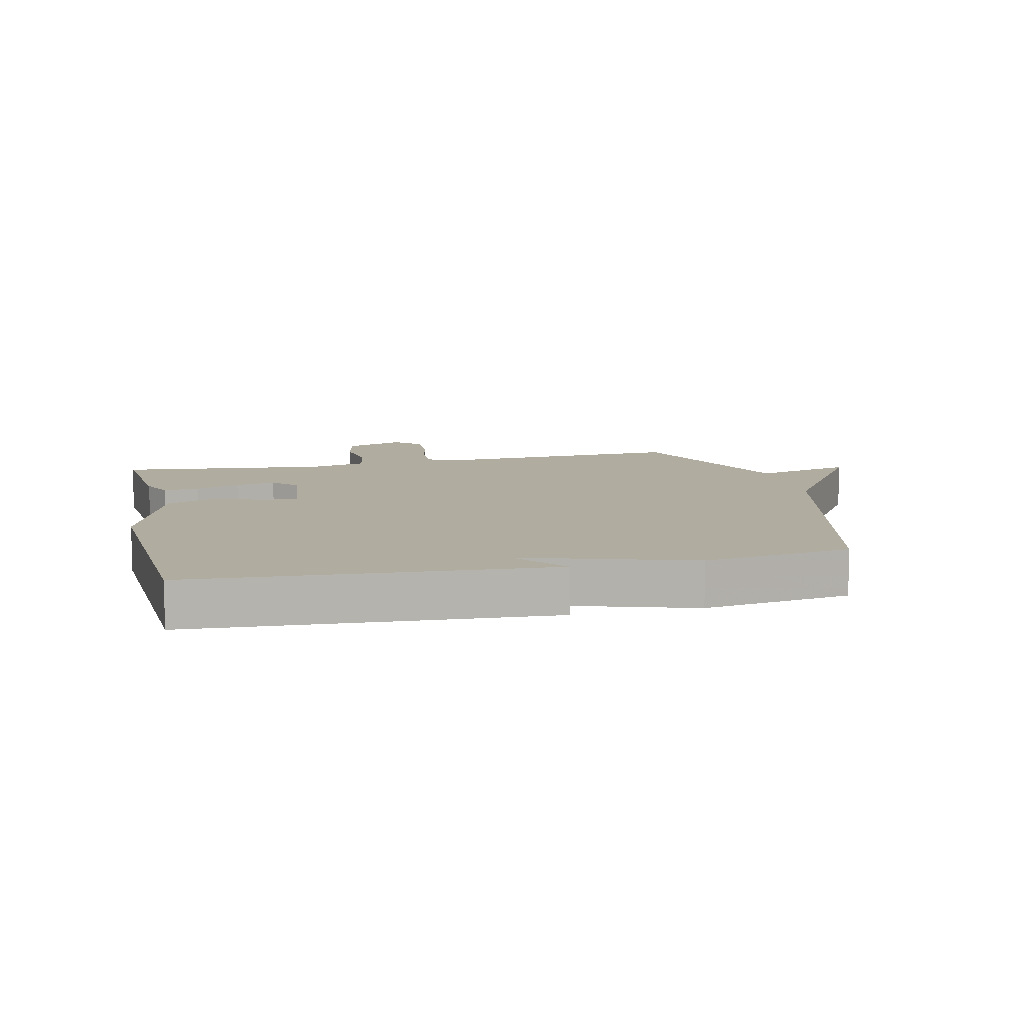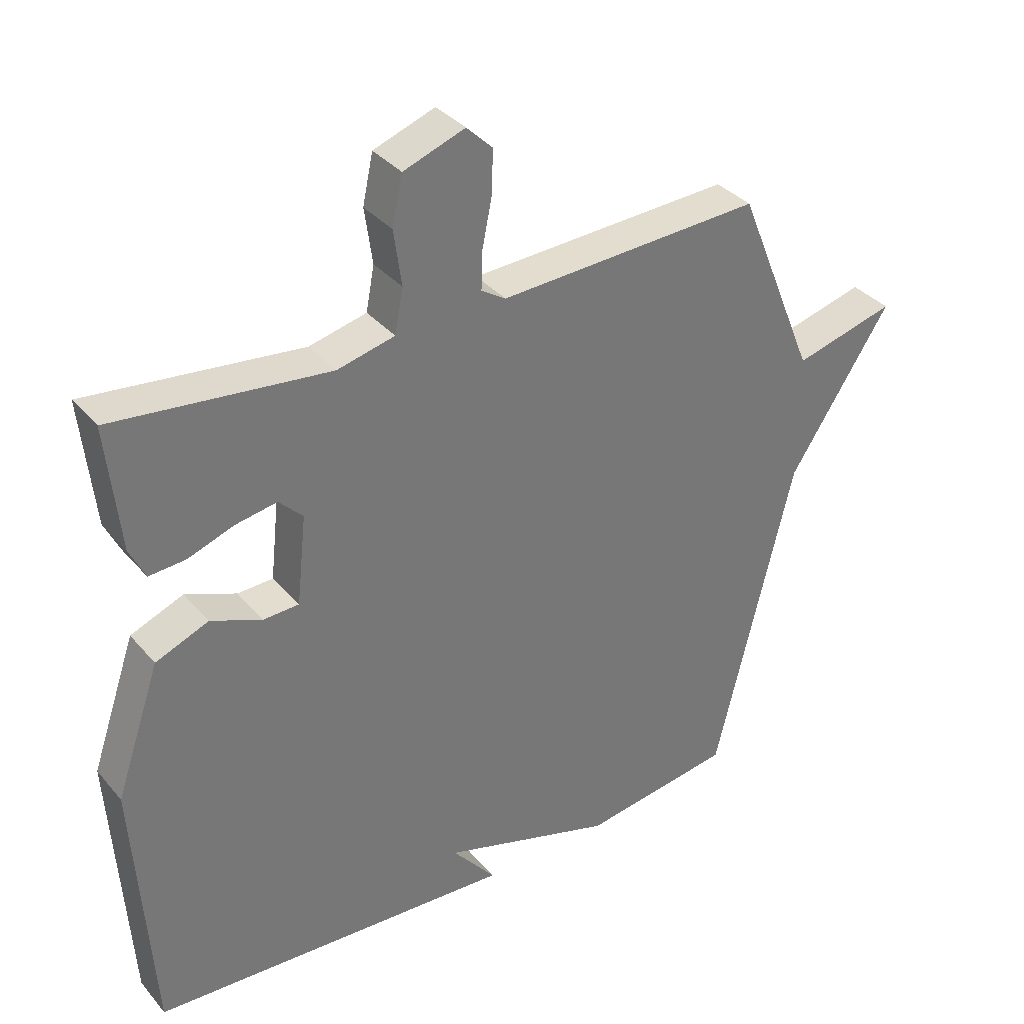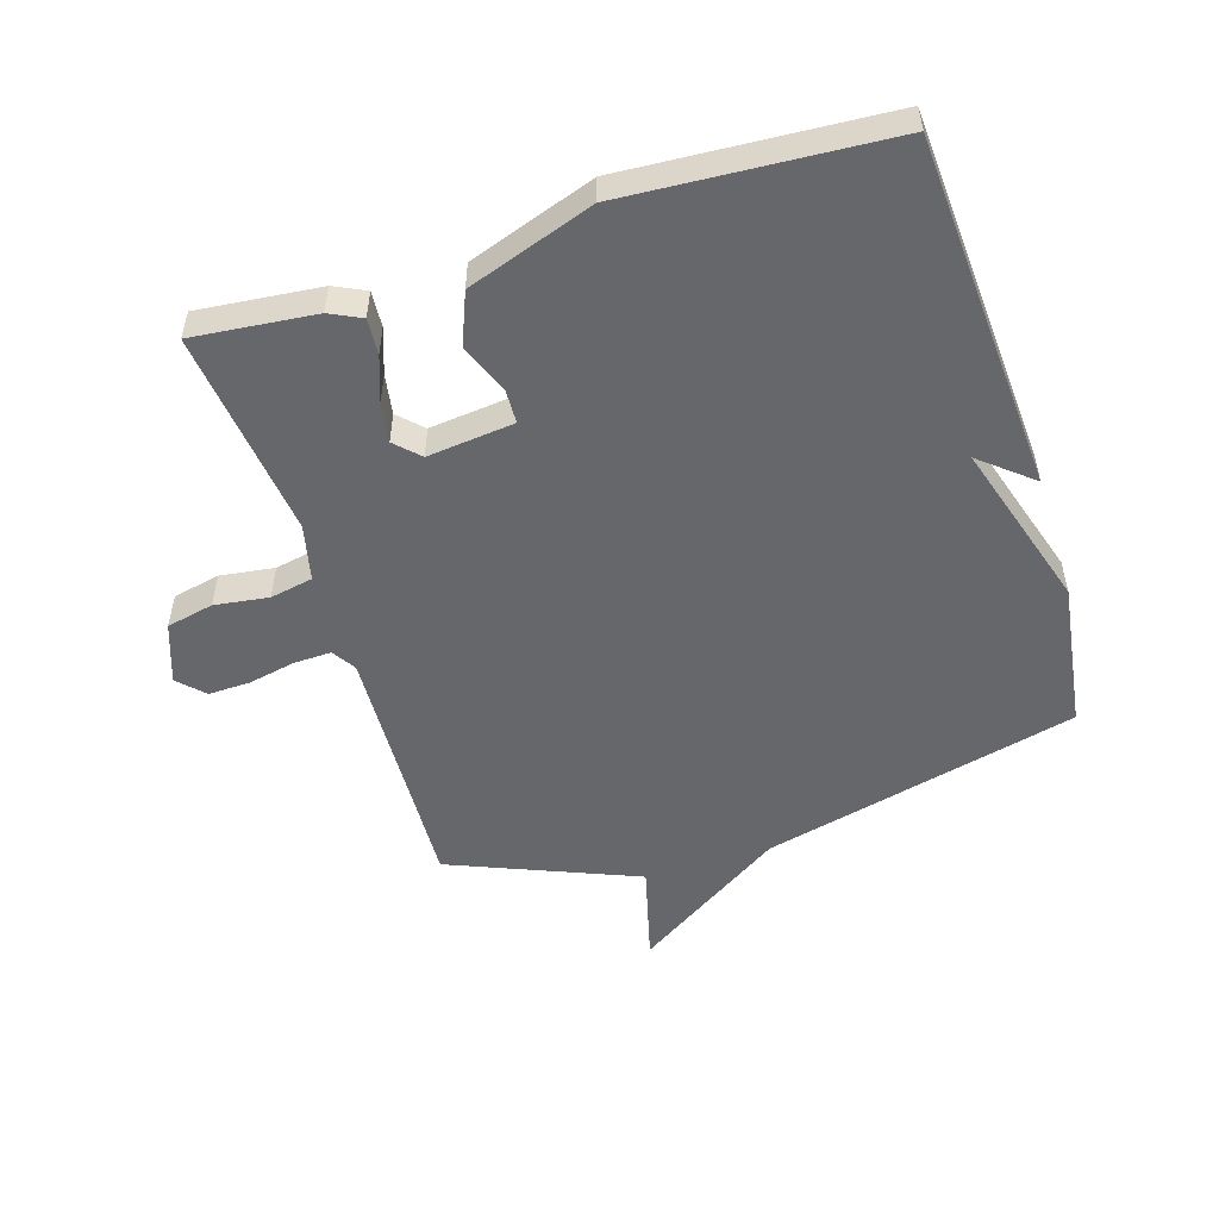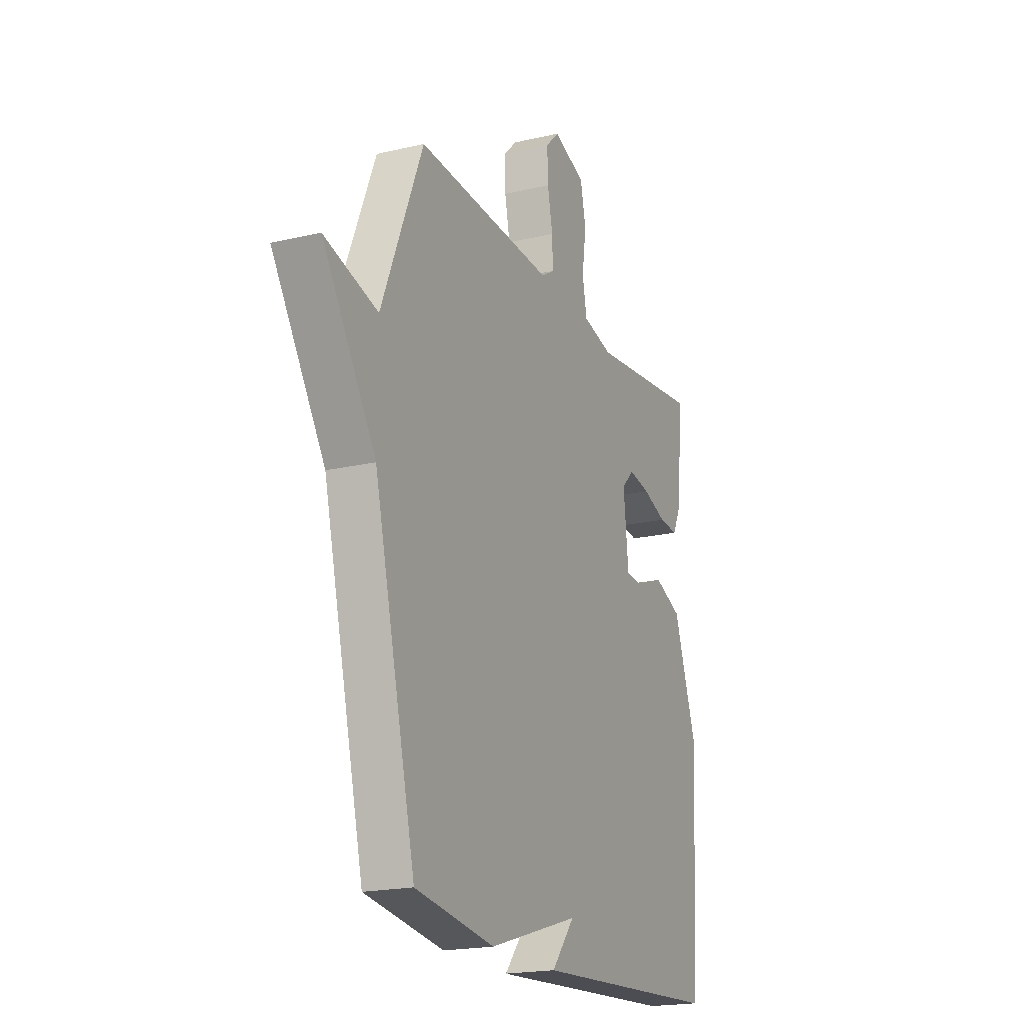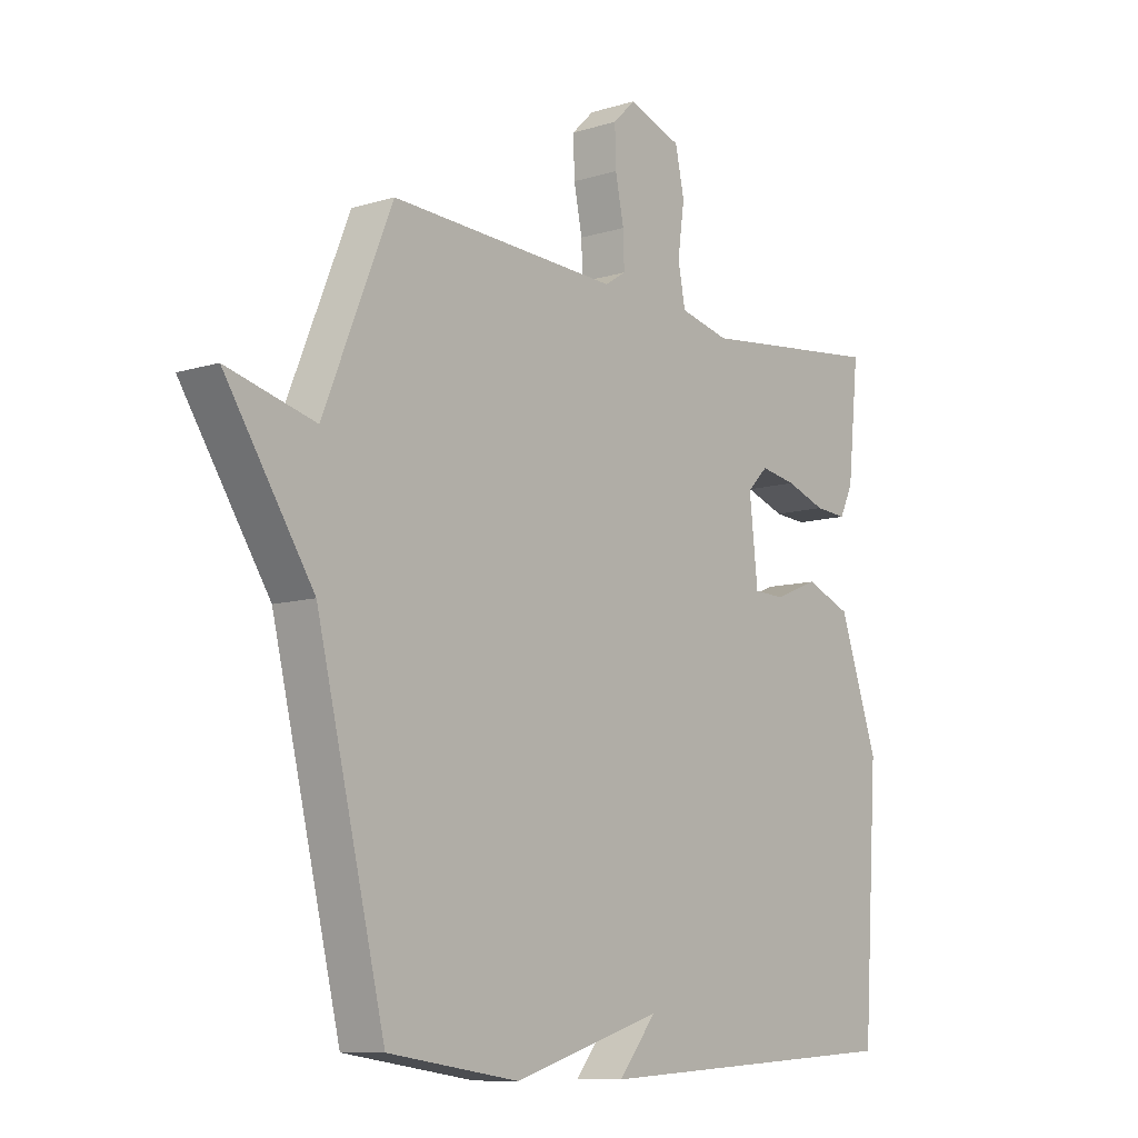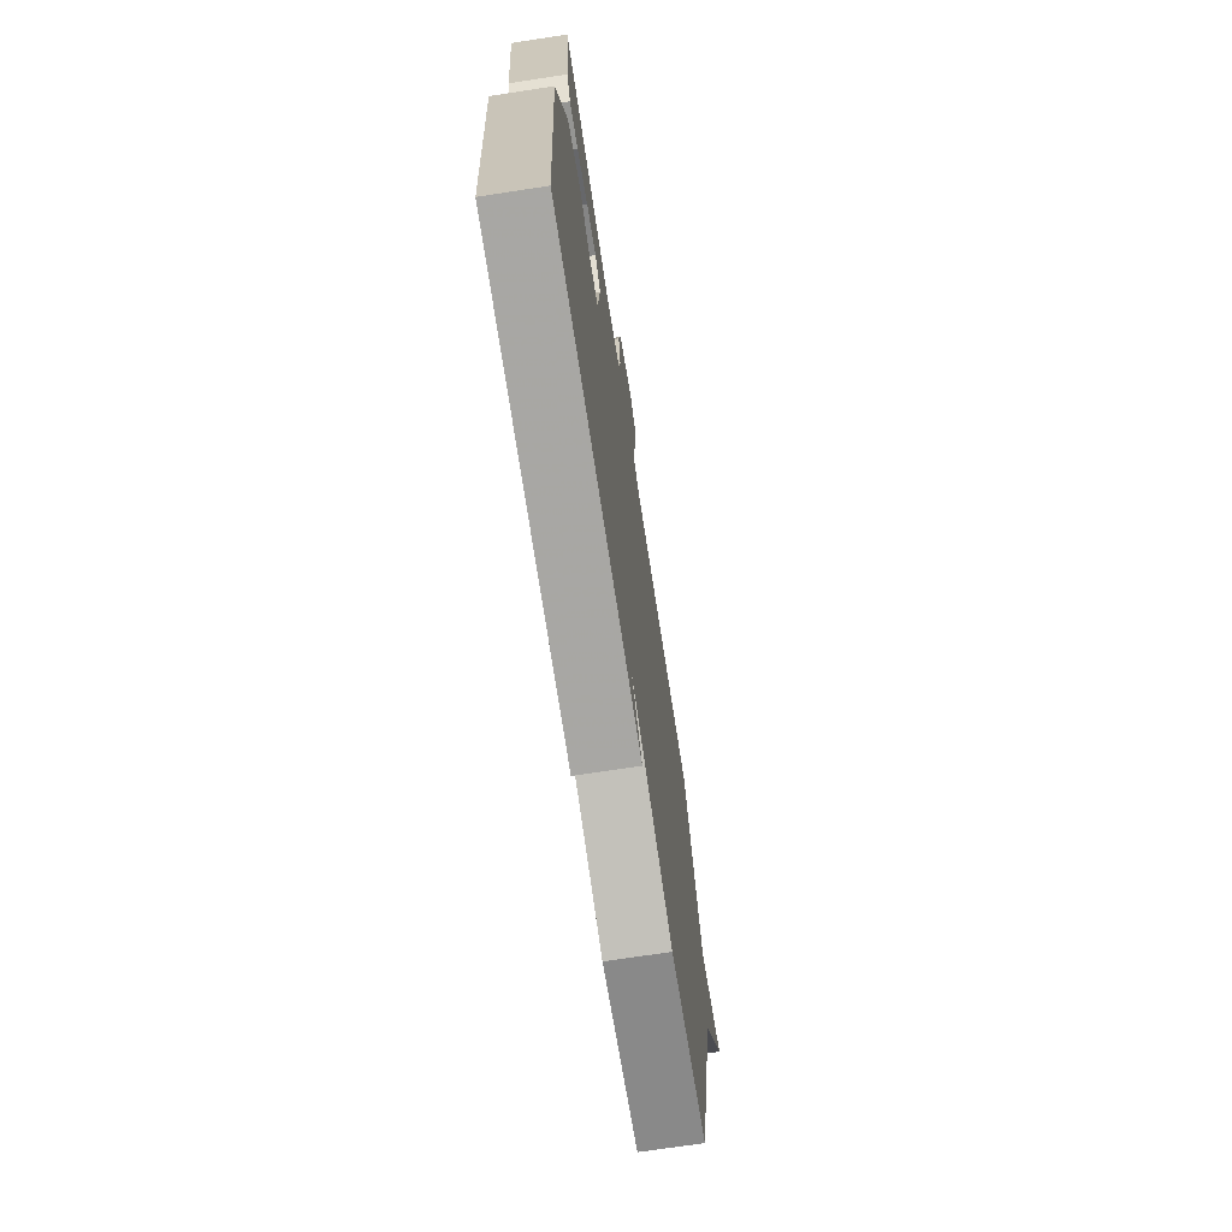
<metadata>
{"format":"obj","ext":"obj","renderer":"f3d","projection":"perspective","resolution":1024,"background":"white","views":[{"elev":10.1,"azim":167.3,"up":"+Y"},{"elev":35.0,"azim":145.7,"up":"+Z"},{"elev":-52.1,"azim":107.5,"up":"+Y"},{"elev":-19.7,"azim":-66.4,"up":"+Z"},{"elev":-9.7,"azim":-51.2,"up":"+Z"},{"elev":-71.2,"azim":98.7,"up":"+Z"}]}
</metadata>
<code>
v -0.5 0.07 -0.5
v -0.622 0.07 0.003
v -0.779 0.07 0.244
v -0.622 0.07 0.203
v -0.5 0.07 0.5
v -0.092 0.07 0.482
v -0.054 0.07 0.506
v -0.056 0.07 0.566
v -0.071 0.07 0.64
v -0.073 0.07 0.707
v -0.033 0.07 0.746
v 0.062 0.07 0.712
v 0.078 0.07 0.637
v 0.066 0.07 0.551
v 0.079 0.07 0.483
v 0.168 0.07 0.462
v 0.5 0.07 0.5
v 0.48 0.07 0.306
v 0.456 0.07 0.256
v 0.399 0.07 0.26
v 0.328 0.07 0.285
v 0.264 0.07 0.296
v 0.227 0.07 0.259
v 0.242 0.07 0.121
v 0.297 0.07 0.119
v 0.376 0.07 0.151
v 0.458 0.07 0.118
v 0.527 0.07 -0.083
v 0.5 0.07 -0.5
v -0.066 0.07 -0.534
v 0.002 0.07 -0.452
v -0.266 0.07 -0.534
v -0.5 0 -0.5
v -0.622 0 0.003
v -0.779 0 0.244
v -0.622 0 0.203
v -0.5 0 0.5
v -0.092 0 0.482
v -0.054 0 0.506
v -0.056 0 0.566
v -0.071 0 0.64
v -0.073 0 0.707
v -0.033 0 0.746
v 0.062 0 0.712
v 0.078 0 0.637
v 0.066 0 0.551
v 0.079 0 0.483
v 0.168 0 0.462
v 0.5 0 0.5
v 0.48 0 0.306
v 0.456 0 0.256
v 0.399 0 0.26
v 0.328 0 0.285
v 0.264 0 0.296
v 0.227 0 0.259
v 0.242 0 0.121
v 0.297 0 0.119
v 0.376 0 0.151
v 0.458 0 0.118
v 0.527 0 -0.083
v 0.5 0 -0.5
v -0.066 0 -0.534
v 0.002 0 -0.452
v -0.266 0 -0.534
f 31 32 1 2
f 28 29 30 31
f 27 28 31
f 26 27 31
f 25 26 31
f 24 25 31 2
f 23 24 2
f 22 23 2
f 19 20 21
f 18 19 21
f 17 18 21
f 16 17 21
f 15 16 21 22
f 12 13 14
f 11 12 14
f 10 11 14
f 9 10 14
f 8 9 14
f 7 8 14 15
f 15 22 2
f 7 15 2
f 6 7 2
f 2 3 4
f 2 4 5 6
f 34 33 64 63
f 63 62 61 60
f 63 60 59
f 63 59 58
f 63 58 57
f 34 63 57 56
f 34 56 55
f 34 55 54
f 53 52 51
f 53 51 50
f 53 50 49
f 53 49 48
f 54 53 48 47
f 46 45 44
f 46 44 43
f 46 43 42
f 46 42 41
f 46 41 40
f 47 46 40 39
f 34 54 47
f 34 47 39
f 34 39 38
f 36 35 34
f 38 37 36 34
f 1 33 34 2
f 2 34 35 3
f 3 35 36 4
f 4 36 37 5
f 5 37 38 6
f 6 38 39 7
f 7 39 40 8
f 8 40 41 9
f 9 41 42 10
f 10 42 43 11
f 11 43 44 12
f 12 44 45 13
f 13 45 46 14
f 14 46 47 15
f 15 47 48 16
f 16 48 49 17
f 17 49 50 18
f 18 50 51 19
f 19 51 52 20
f 20 52 53 21
f 21 53 54 22
f 22 54 55 23
f 23 55 56 24
f 24 56 57 25
f 25 57 58 26
f 26 58 59 27
f 27 59 60 28
f 28 60 61 29
f 29 61 62 30
f 30 62 63 31
f 31 63 64 32
f 32 64 33 1

</code>
